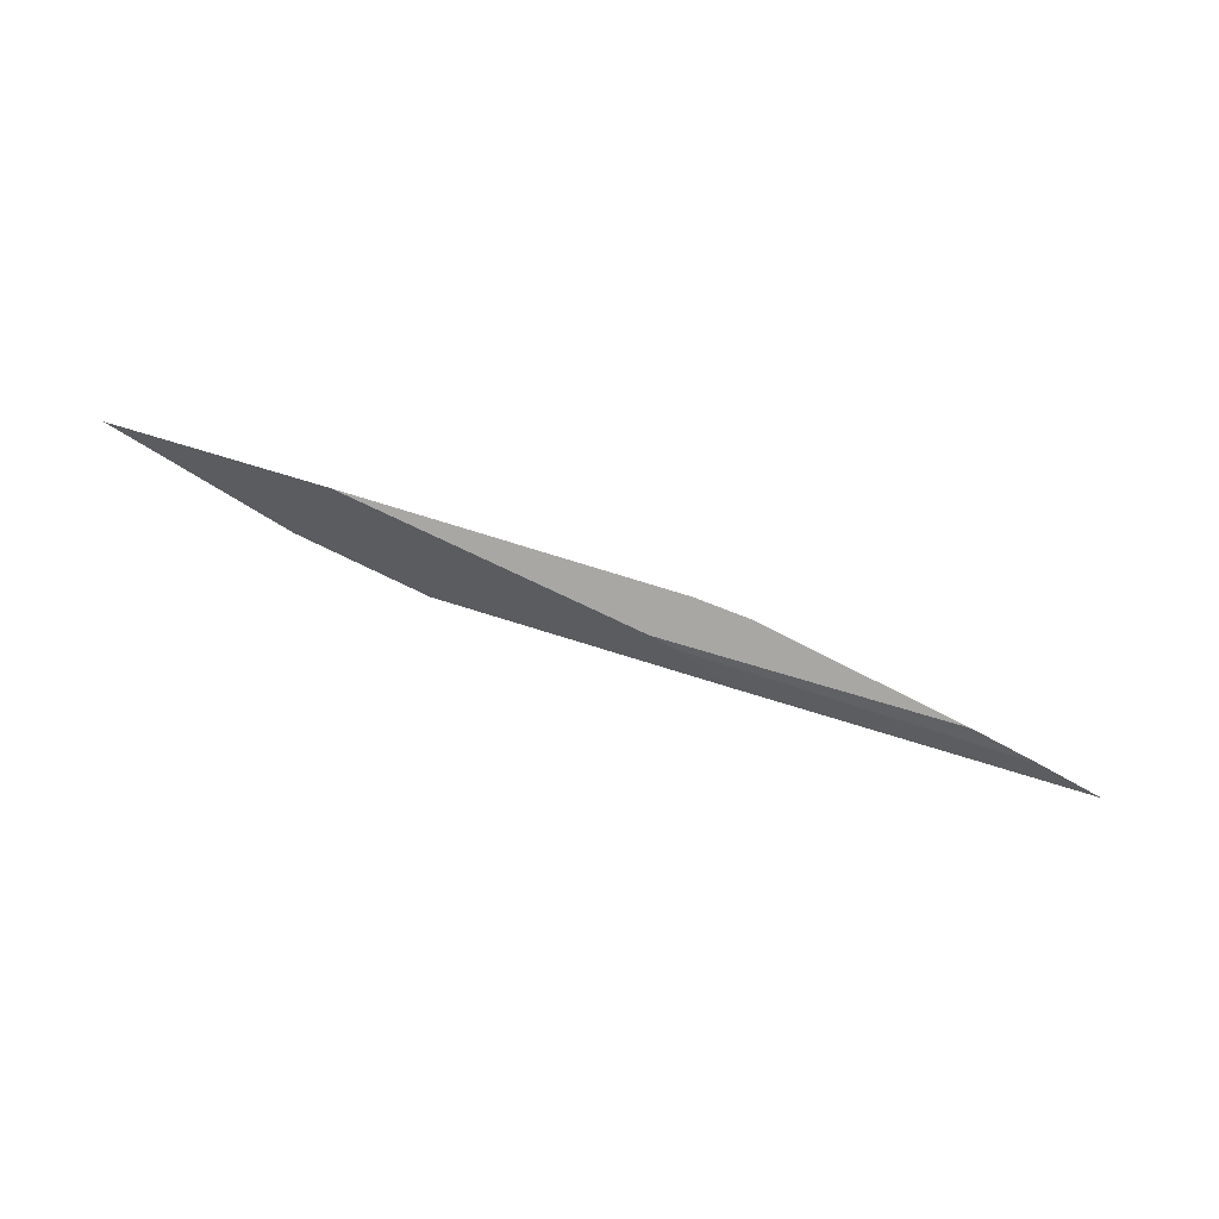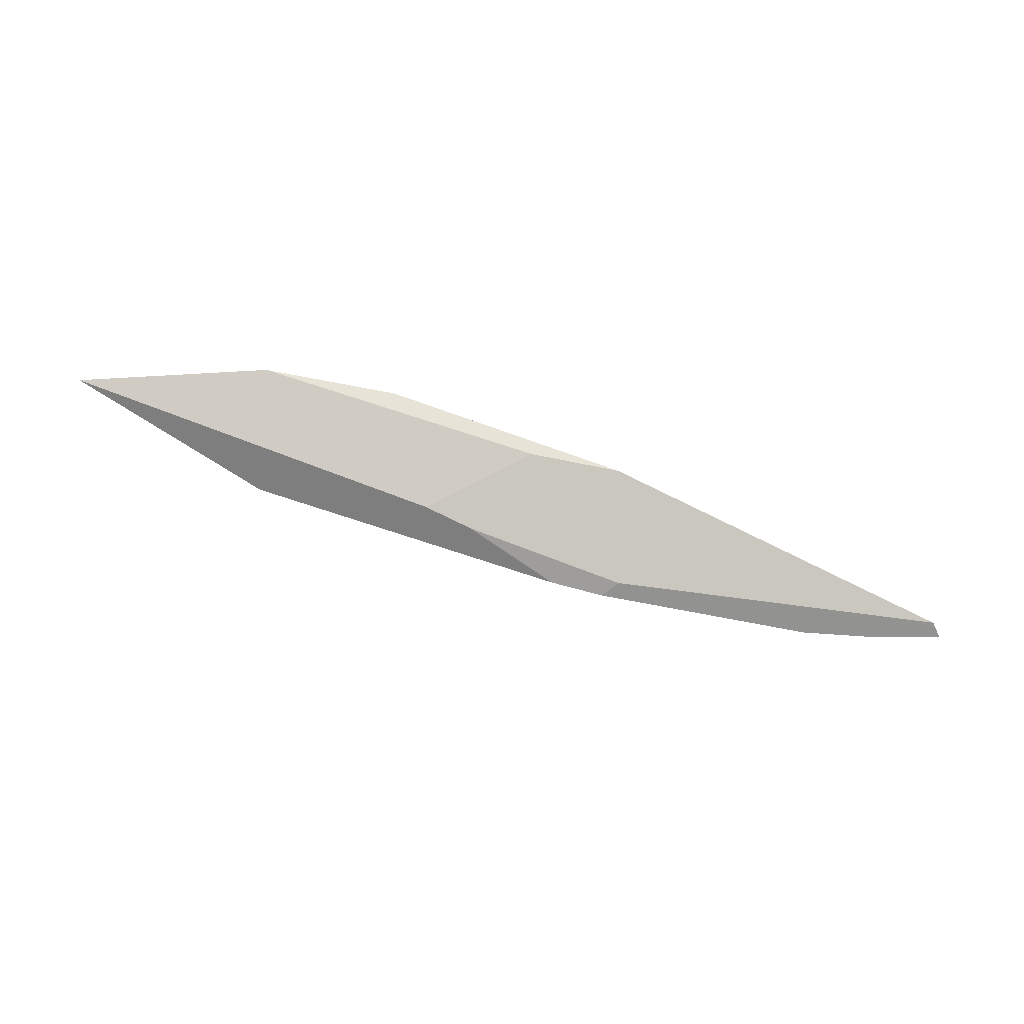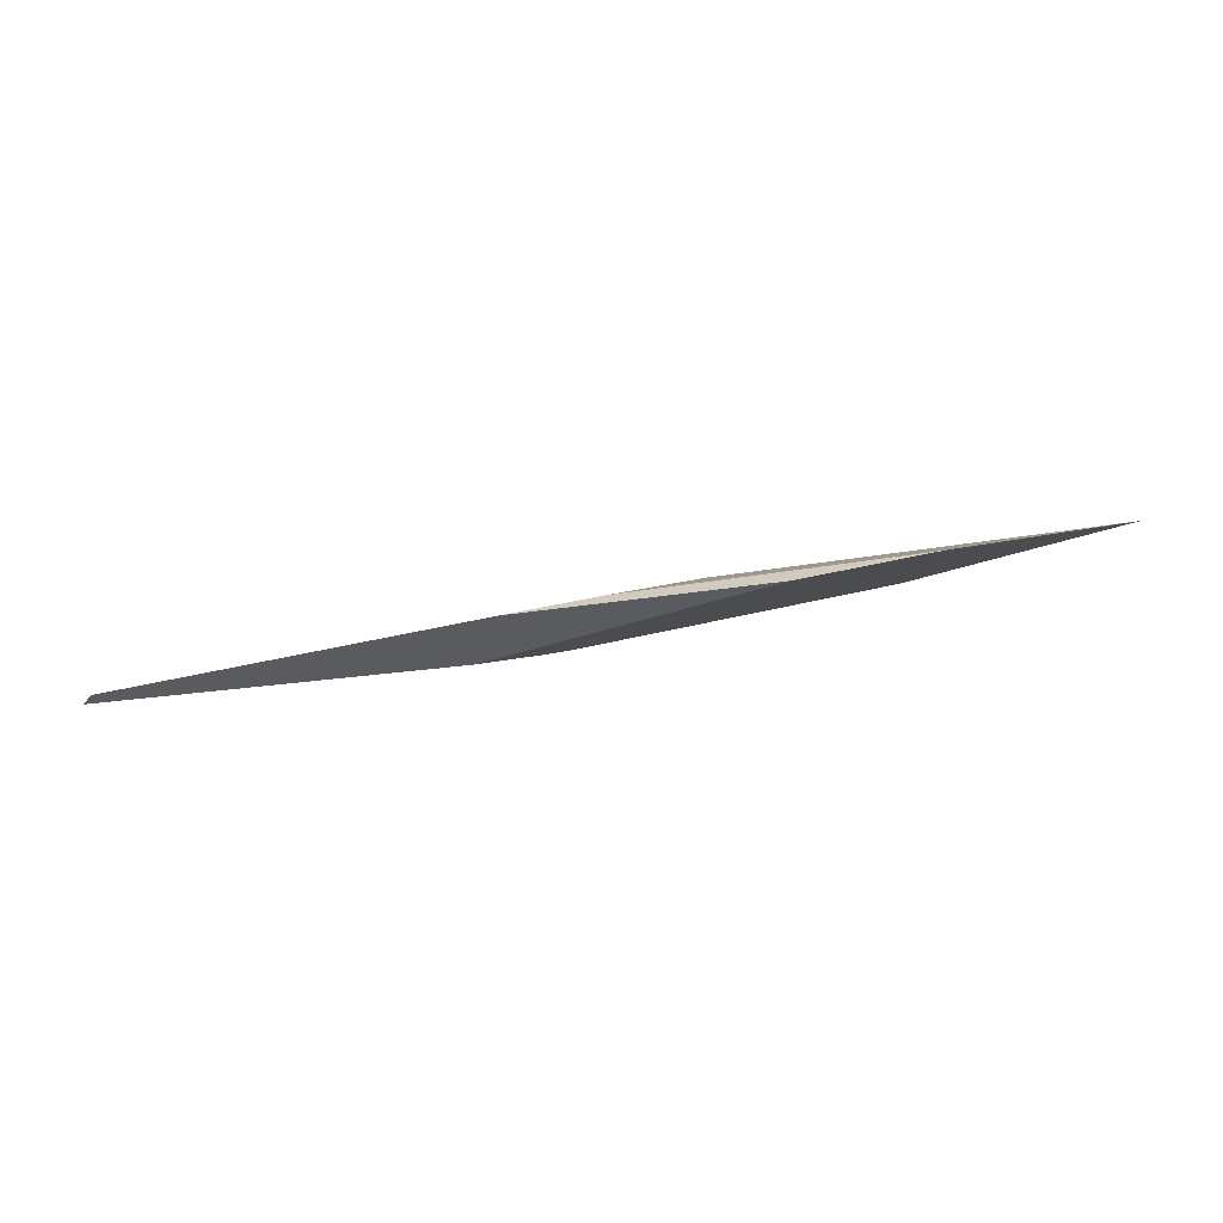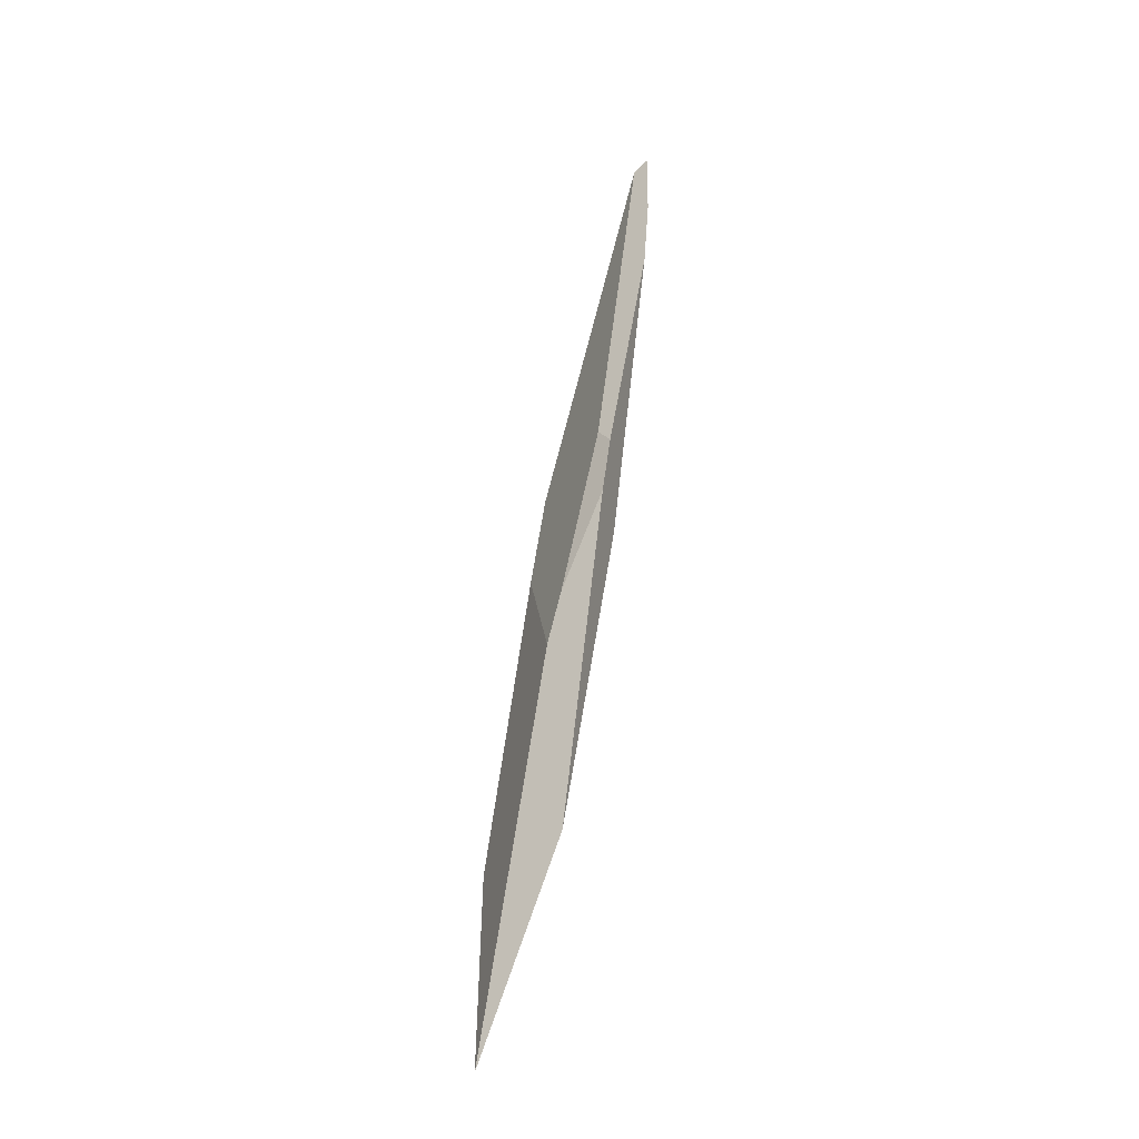
<metadata>
{"format":"obj","ext":"obj","renderer":"f3d","projection":"perspective","resolution":1024,"background":"white","views":[{"elev":-55.1,"azim":-11.5,"up":"+Y"},{"elev":63.0,"azim":21.3,"up":"+Y"},{"elev":23.1,"azim":-176.2,"up":"+Y"},{"elev":73.9,"azim":-89.4,"up":"+Z"}]}
</metadata>
<code>
o WoodenBrokenPlanks_543
v 103.6 3.132 175.6
v 82.82 5.333 177.2
v 66.29 11.16 175.8
v 81.16 9.21 174.9
v 102.9 3.906 175.2
v 79.5 5.874 182.2
v 73.76 8.142 181.6
v 70.72 8.883 181.5
v 47.73 12.28 182.7
v 60.13 7.909 183.8
v 79.08 5.111 179.3
v 77.69 5.191 179.8
v 58.4 12.28 177.8
v 75.75 9.971 176.1
v 99.55 3.121 177.2
v 95.39 3.386 178.6
v 83.47 6.137 180.8
v 82.69 5.46 181.7
f 3 2 11 12
f 12 10 9 3
f 3 9 13
f 14 4 3 13
f 2 1 15 11
f 11 15 16 12
f 14 8 7 17
f 14 17 5 4
f 18 6 10 12
f 18 12 16
f 1 5 16 15
f 16 5 17 18
f 17 7 6 18
f 13 9 8 14
f 1 2 3 4
f 1 4 5
f 6 7 8 9
f 6 9 10

</code>
